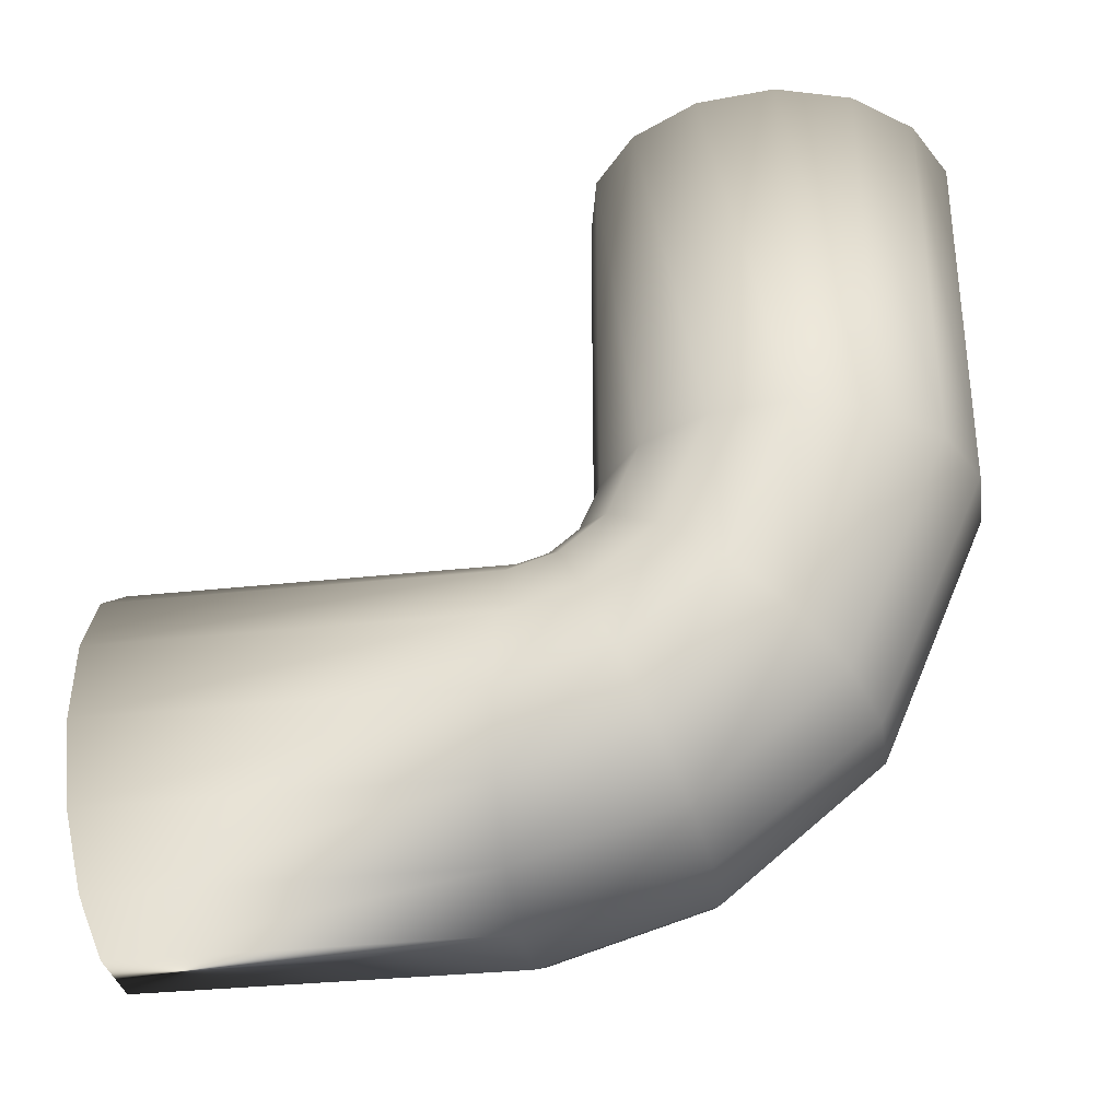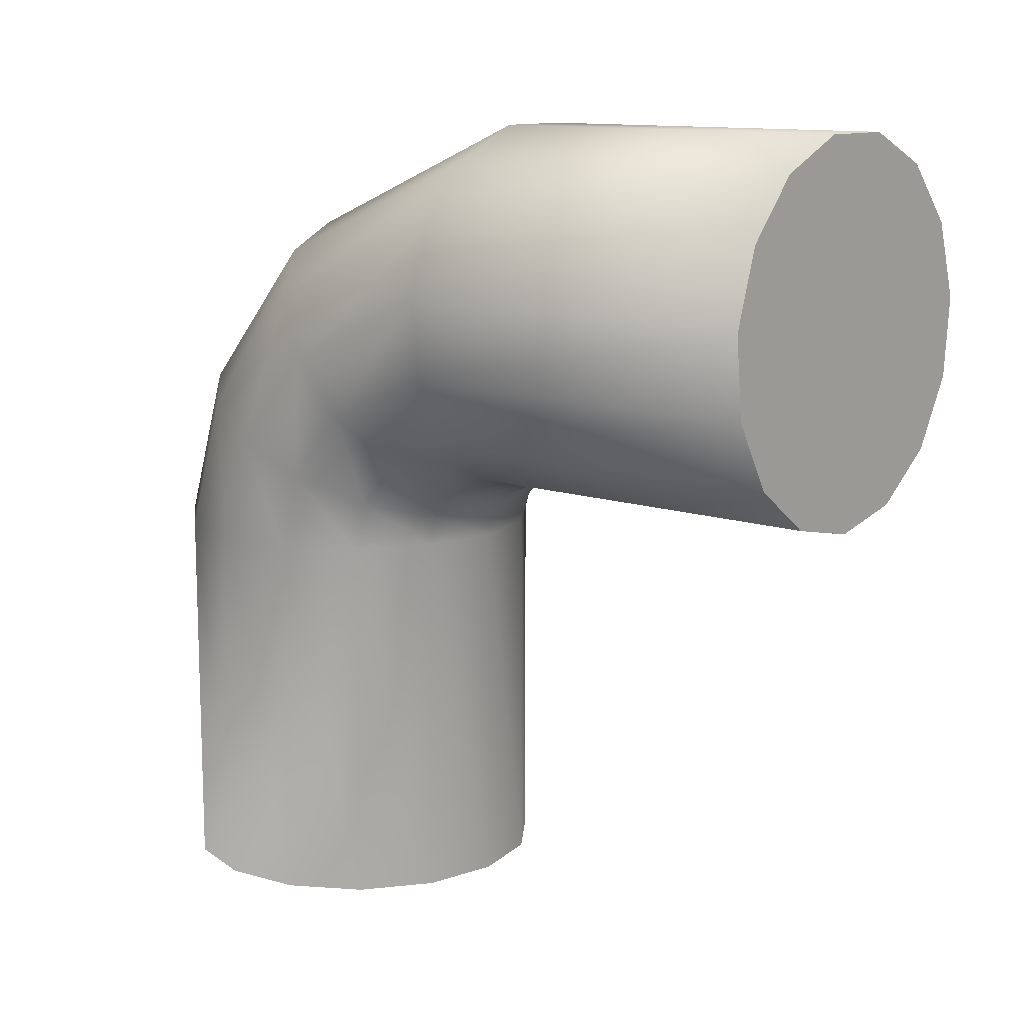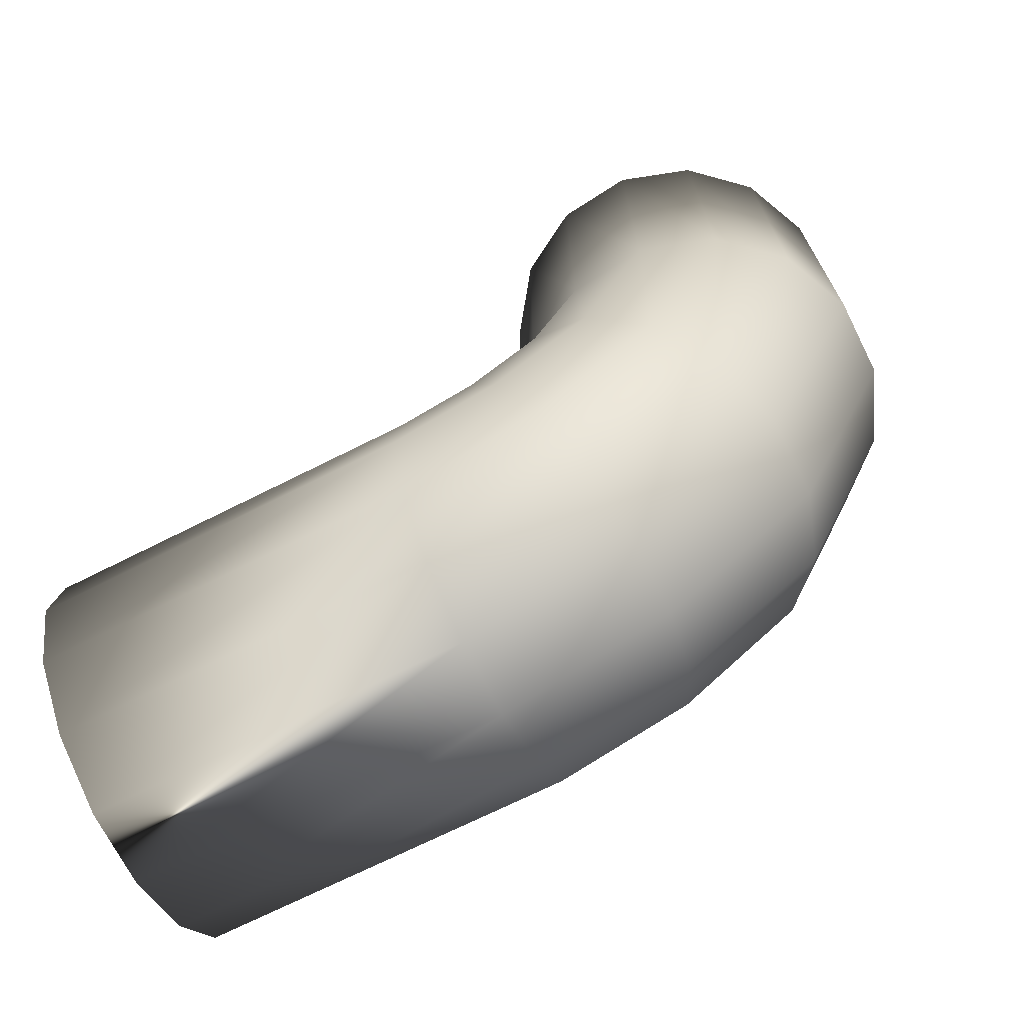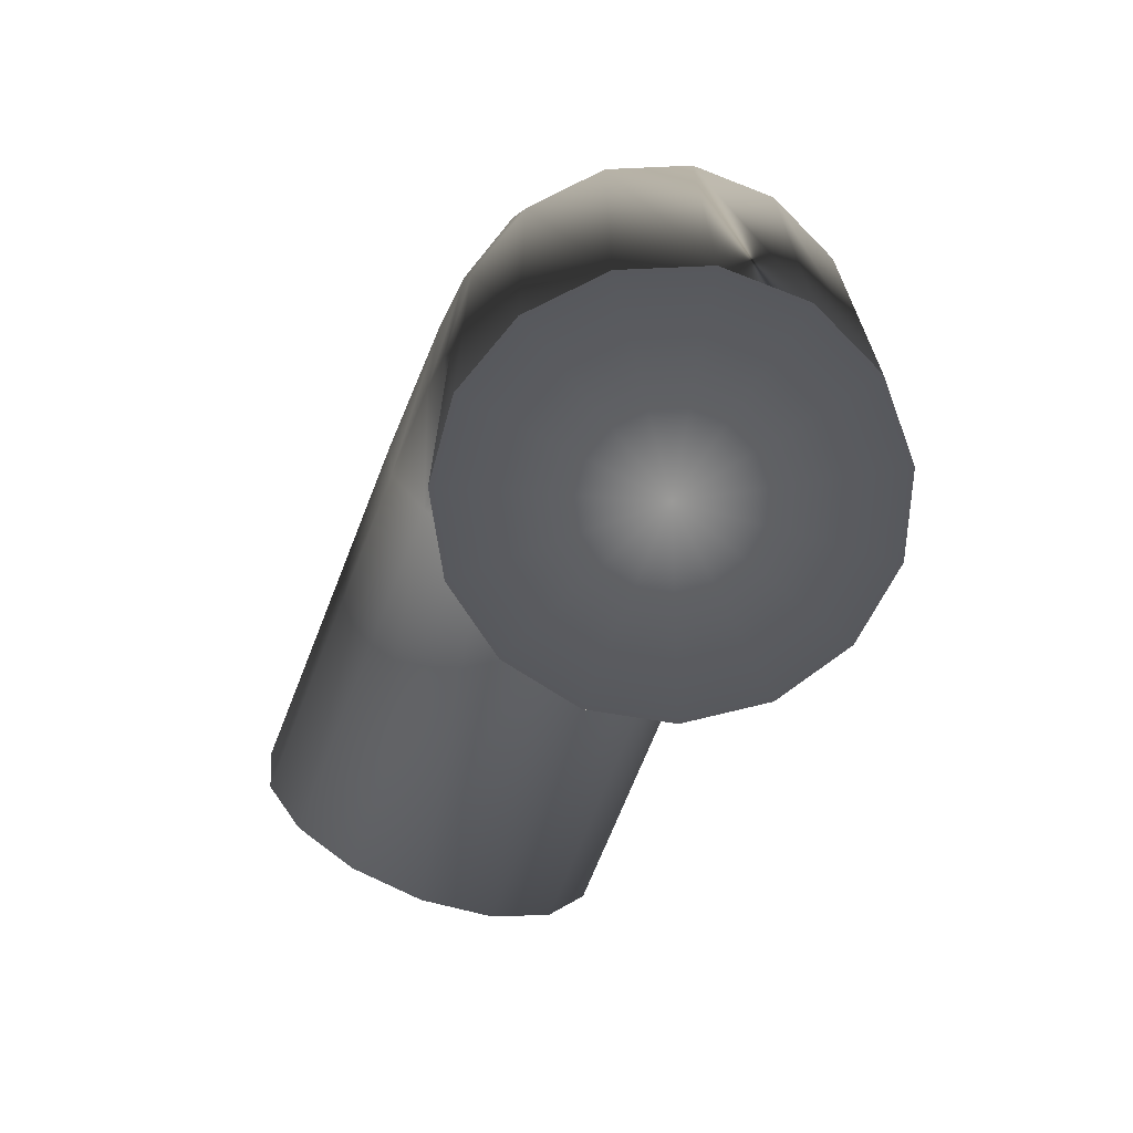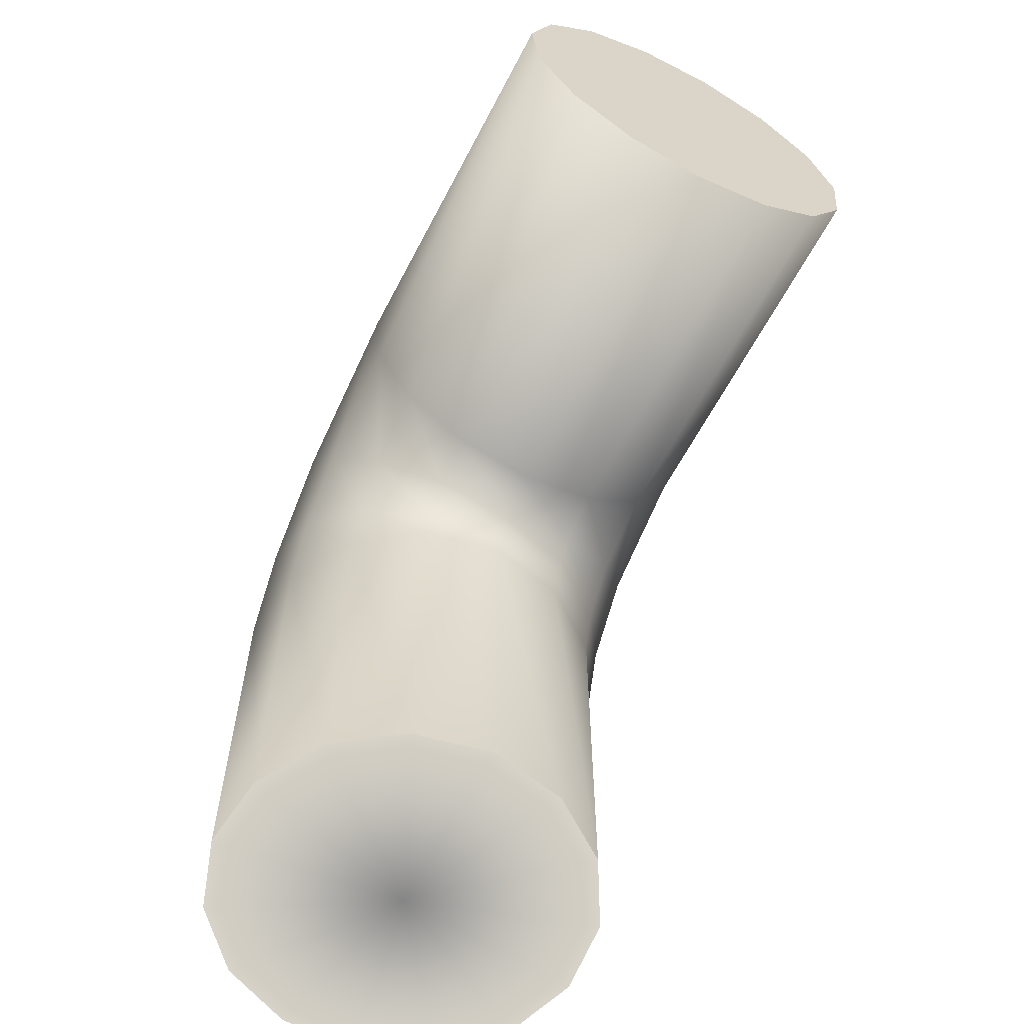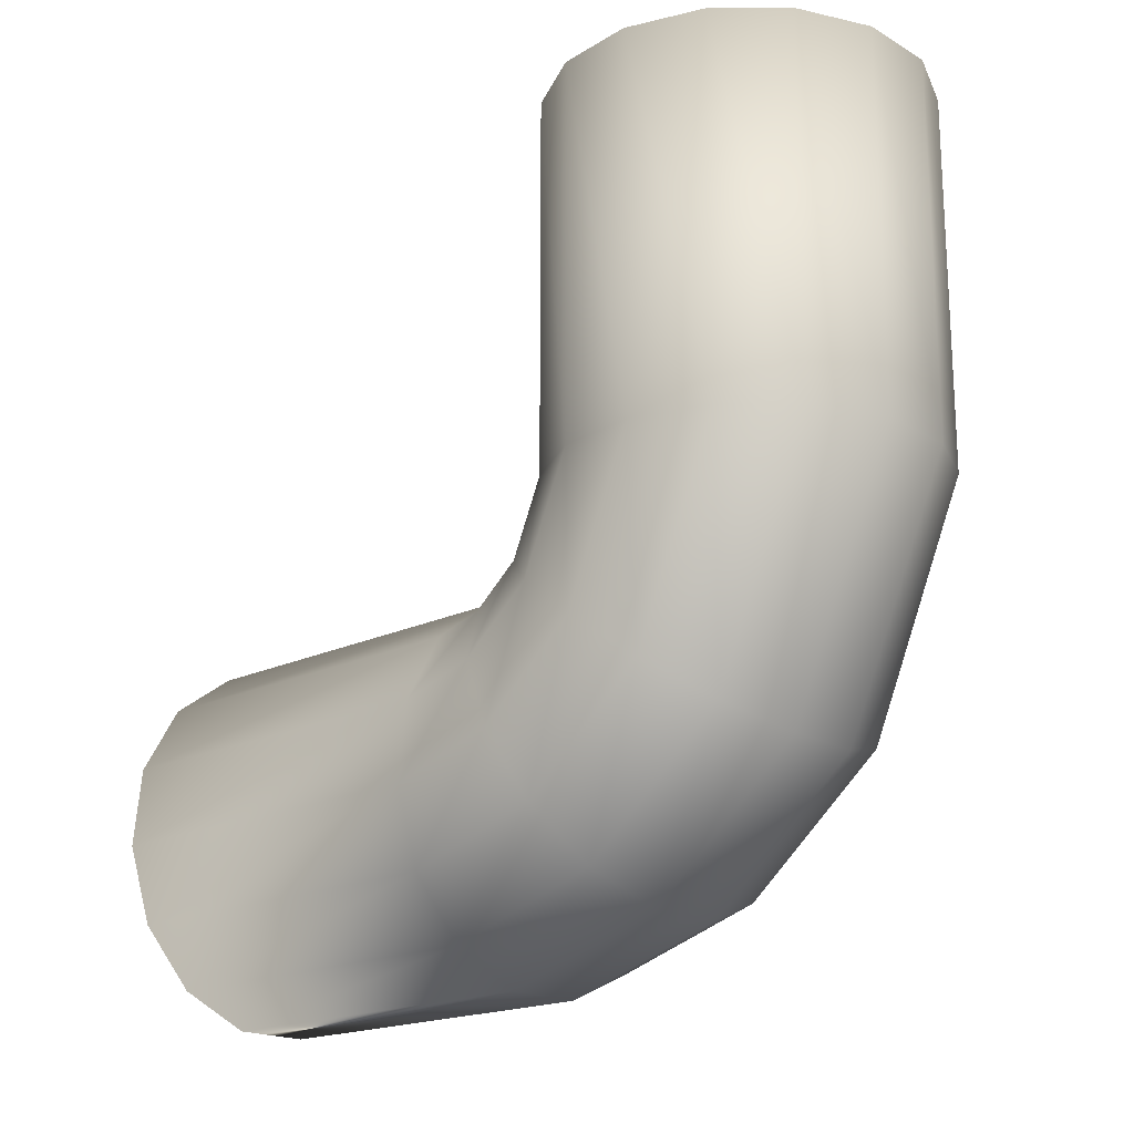
<metadata>
{"format":"obj","ext":"obj","renderer":"f3d","projection":"perspective","resolution":1024,"background":"white","views":[{"elev":-32.3,"azim":-81.2,"up":"+Y"},{"elev":12.0,"azim":129.6,"up":"+Z"},{"elev":-70.5,"azim":-63.3,"up":"+Y"},{"elev":-69.4,"azim":-21.5,"up":"+Z"},{"elev":-61.9,"azim":152.5,"up":"+Z"},{"elev":-18.8,"azim":-47.3,"up":"+Y"}]}
</metadata>
<code>
o pipe_curved
v 0 1 -0.3
v 0.122 1 -0.2741
v 0.2229 1 -0.2007
v 0.2853 1 -0.0927
v 0.2984 1 0.03136
v 0.2598 1 0.15
v 0.1763 1 0.2427
v 0.06237 1 0.2934
v -0.06237 1 0.2934
v -0.1763 1 0.2427
v -0.2598 1 0.15
v -0.2984 1 0.03136
v -0.2853 1 -0.0927
v -0.2229 1 -0.2007
v -0.122 1 -0.2741
v 0 1 -0
v 0 0.3 -1
v 0.122 0.2741 -1
v 0.2229 0.2007 -1
v 0.2853 0.0927 -1
v 0.2984 -0.03136 -1
v 0.2598 -0.15 -1
v 0.1763 -0.2427 -1
v 0.06237 -0.2934 -1
v -0.06237 -0.2934 -1
v -0.1763 -0.2427 -1
v -0.2598 -0.15 -1
v -0.2984 -0.03136 -1
v -0.2853 0.0927 -1
v -0.2229 0.2007 -1
v -0.122 0.2741 -1
v 0 0 -1
v 0 0.4 -0.3
v 0.122 0.4 -0.2741
v 0.2229 0.4 -0.2007
v 0.2853 0.4 -0.0927
v 0.2984 0.4 0.03136
v 0.2598 0.4 0.15
v 0.1763 0.4 0.2427
v 0.06237 0.4 0.2934
v -0.06237 0.4 0.2934
v -0.1763 0.4 0.2427
v -0.2598 0.4 0.15
v -0.2984 0.4 0.03136
v -0.2853 0.4 -0.0927
v -0.2229 0.4 -0.2007
v -0.122 0.4 -0.2741
v 0 0.3 -0.4
v 0.122 0.2741 -0.4
v 0.2229 0.2007 -0.4
v 0.2853 0.0927 -0.4
v 0.2984 -0.03136 -0.4
v 0.2598 -0.15 -0.4
v 0.1763 -0.2427 -0.4
v 0.06237 -0.2934 -0.4
v -0.06237 -0.2934 -0.4
v -0.1763 -0.2427 -0.4
v -0.2598 -0.15 -0.4
v -0.2984 -0.03136 -0.4
v -0.2853 0.0927 -0.4
v -0.2229 0.2007 -0.4
v -0.122 0.2741 -0.4
v 0.122 0.3265 -0.3058
v 0.122 0.2891 -0.3507
v 0.2229 0.2837 -0.2509
v 0.2229 0.2246 -0.3221
v 0.2853 0.2207 -0.1701
v 0.2853 0.1295 -0.2798
v 0.2984 0.1483 -0.07731
v 0.2984 0.02023 -0.2313
v 0.2598 0.07901 0.01144
v 0.2598 -0.08422 -0.1849
v 0.1763 0.02491 0.08079
v 0.1763 -0.1658 -0.1486
v 0.06237 -0.004703 0.1187
v 0.06237 -0.2105 -0.1288
v -0.06237 -0.004703 0.1187
v -0.06237 -0.2105 -0.1288
v -0.1763 0.02491 0.08079
v -0.1763 -0.1658 -0.1486
v -0.2598 0.07901 0.01144
v -0.2598 -0.08422 -0.1849
v -0.2984 0.1483 -0.07731
v -0.2984 0.02023 -0.2313
v -0.2853 0.2207 -0.1701
v -0.2853 0.1295 -0.2798
v -0.2229 0.2837 -0.2509
v -0.2229 0.2246 -0.3221
v -0.122 0.3265 -0.3058
v -0.122 0.2891 -0.3507
v 0 0.3416 -0.3252
v 0 0.312 -0.3609
v 0.122 0.2741 -1
v 0.2229 0.2007 -1
v 0.2853 0.0927 -1
v 0.2984 -0.03136 -1
v 0.2598 -0.15 -1
v 0.1763 -0.2427 -1
v 0.06237 -0.2934 -1
v -0.06237 -0.2934 -1
v -0.1763 -0.2427 -1
v -0.2598 -0.15 -1
v -0.2984 -0.03136 -1
v -0.2853 0.0927 -1
v -0.2229 0.2007 -1
v -0.122 0.2741 -1
v 0 0.3 -1
v 0 1 -0.3
v 0.122 1 -0.2741
v 0.2229 1 -0.2007
v 0.2853 1 -0.0927
v 0.2984 1 0.03136
v 0.2598 1 0.15
v 0.1763 1 0.2427
v 0.06237 1 0.2934
v -0.06237 1 0.2934
v -0.1763 1 0.2427
v -0.2598 1 0.15
v -0.2984 1 0.03136
v -0.2853 1 -0.0927
v -0.2229 1 -0.2007
v -0.122 1 -0.2741
f 108 1 2 109
f 109 2 3 110
f 110 3 4 111
f 111 4 5 112
f 112 5 6 113
f 113 6 7 114
f 114 7 8 115
f 115 8 9 116
f 116 9 10 117
f 117 10 11 118
f 118 11 12 119
f 119 12 13 120
f 120 13 14 121
f 121 14 15 122
f 122 15 1 108
f 8 7 16
f 13 12 16
f 6 5 16
f 11 10 16
f 1 15 16
f 4 3 16
f 9 8 16
f 2 1 16
f 14 13 16
f 7 6 16
f 12 11 16
f 5 4 16
f 10 9 16
f 15 14 16
f 3 2 16
f 26 27 32
f 21 22 32
f 31 17 32
f 19 20 32
f 24 25 32
f 17 18 32
f 29 30 32
f 22 23 32
f 27 28 32
f 20 21 32
f 25 26 32
f 30 31 32
f 18 19 32
f 23 24 32
f 28 29 32
f 106 62 48 107
f 105 61 62 106
f 104 60 61 105
f 103 59 60 104
f 102 58 59 103
f 101 57 58 102
f 100 56 57 101
f 99 55 56 100
f 98 54 55 99
f 97 53 54 98
f 96 52 53 97
f 95 51 52 96
f 94 50 51 95
f 93 49 50 94
f 107 48 49 93
f 63 34 35 65
f 64 63 65 66
f 49 64 66 50
f 65 35 36 67
f 66 65 67 68
f 50 66 68 51
f 67 36 37 69
f 68 67 69 70
f 51 68 70 52
f 69 37 38 71
f 70 69 71 72
f 52 70 72 53
f 71 38 39 73
f 72 71 73 74
f 53 72 74 54
f 73 39 40 75
f 74 73 75 76
f 54 74 76 55
f 75 40 41 77
f 76 75 77 78
f 55 76 78 56
f 77 41 42 79
f 78 77 79 80
f 56 78 80 57
f 79 42 43 81
f 80 79 81 82
f 57 80 82 58
f 81 43 44 83
f 82 81 83 84
f 58 82 84 59
f 83 44 45 85
f 84 83 85 86
f 59 84 86 60
f 85 45 46 87
f 86 85 87 88
f 60 86 88 61
f 87 46 47 89
f 88 87 89 90
f 61 88 90 62
f 89 47 33 91
f 90 89 91 92
f 62 90 92 48
f 91 33 34 63
f 92 91 63 64
f 48 92 64 49
f 17 107 93 18
f 18 93 94 19
f 19 94 95 20
f 20 95 96 21
f 21 96 97 22
f 22 97 98 23
f 23 98 99 24
f 24 99 100 25
f 25 100 101 26
f 26 101 102 27
f 27 102 103 28
f 28 103 104 29
f 29 104 105 30
f 30 105 106 31
f 31 106 107 17
f 47 122 108 33
f 46 121 122 47
f 45 120 121 46
f 44 119 120 45
f 43 118 119 44
f 42 117 118 43
f 41 116 117 42
f 40 115 116 41
f 39 114 115 40
f 38 113 114 39
f 37 112 113 38
f 36 111 112 37
f 35 110 111 36
f 34 109 110 35
f 33 108 109 34

</code>
